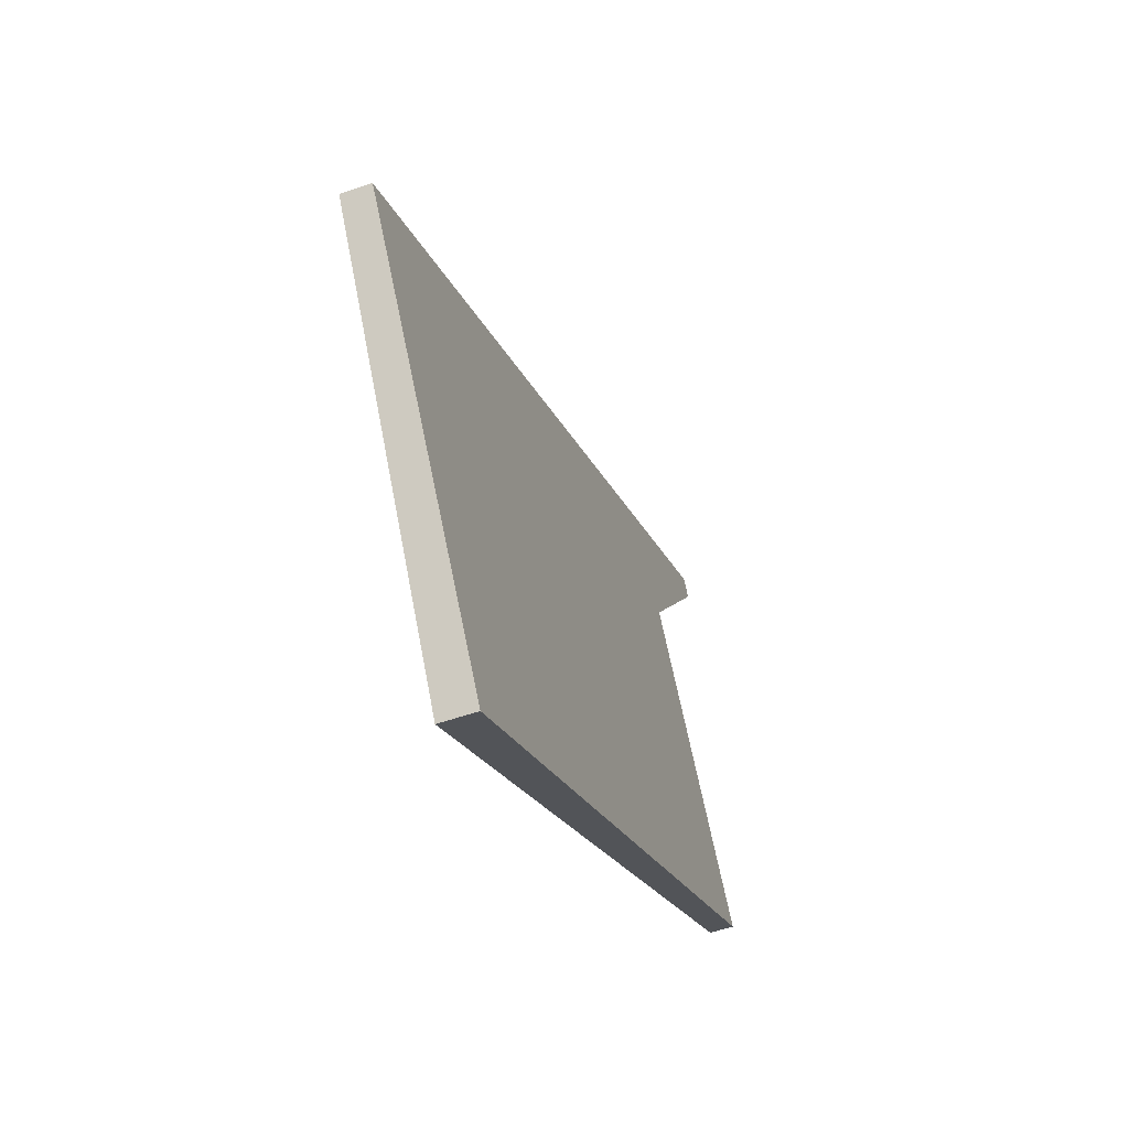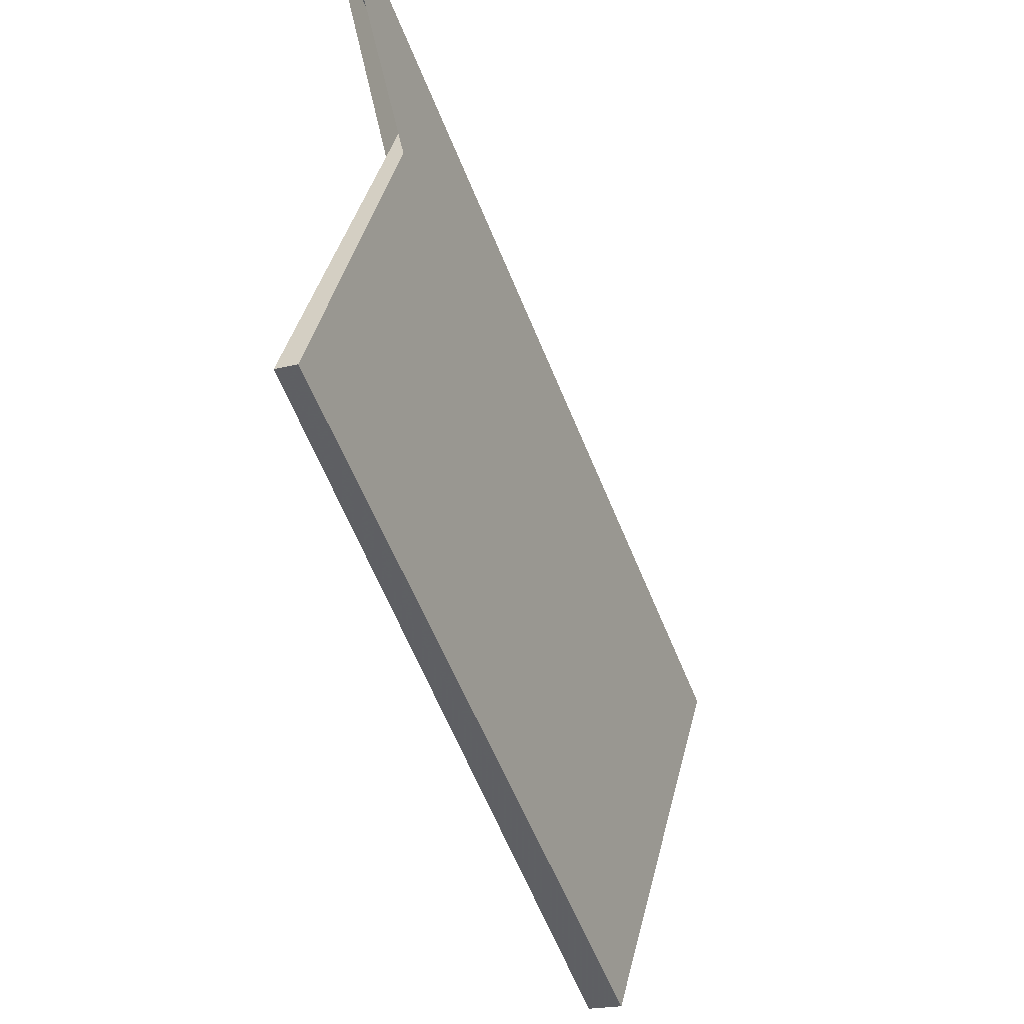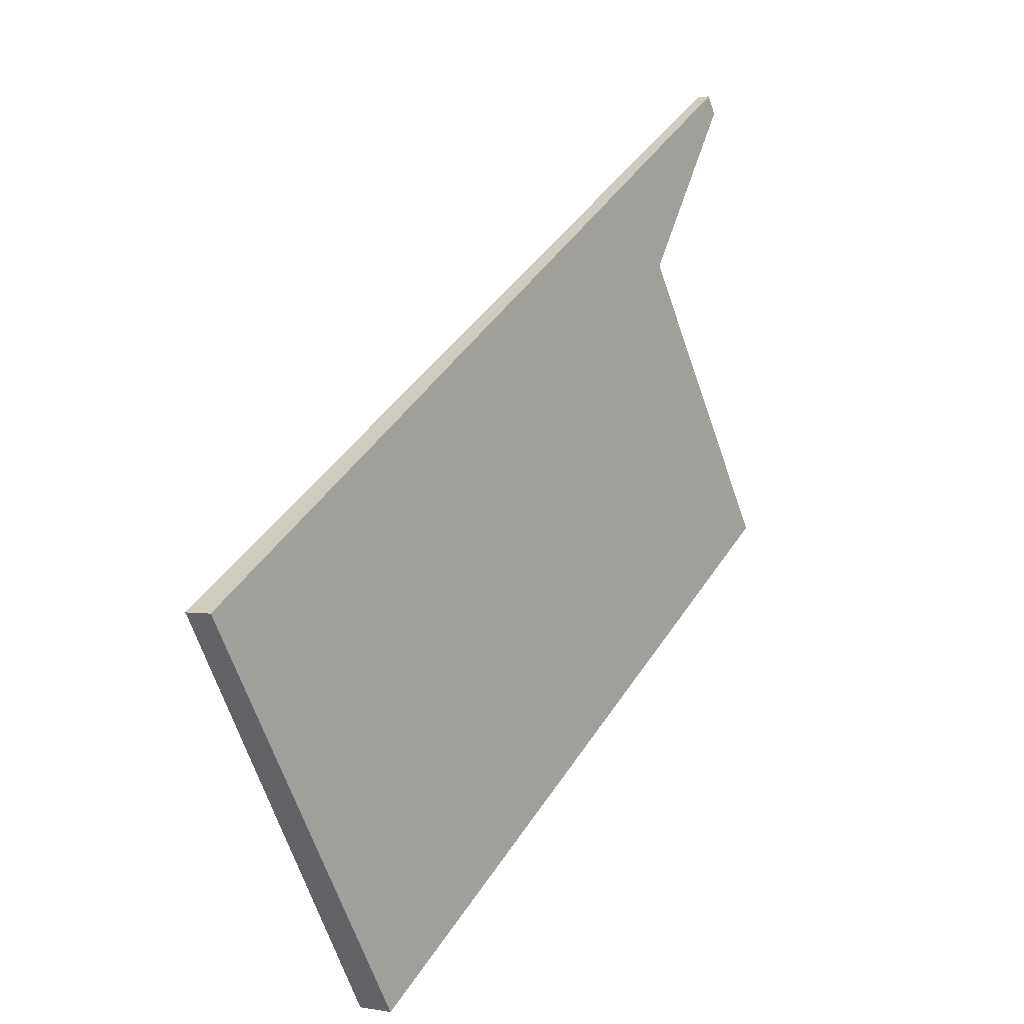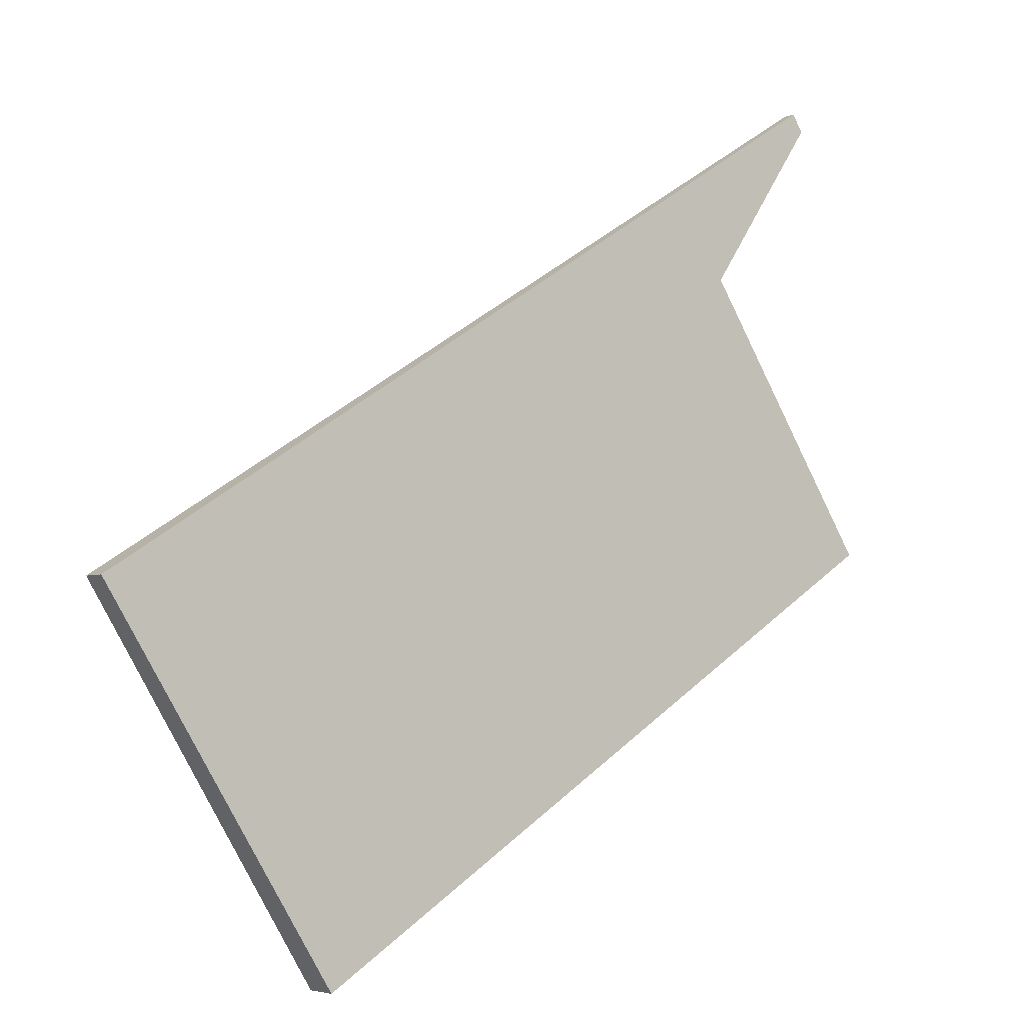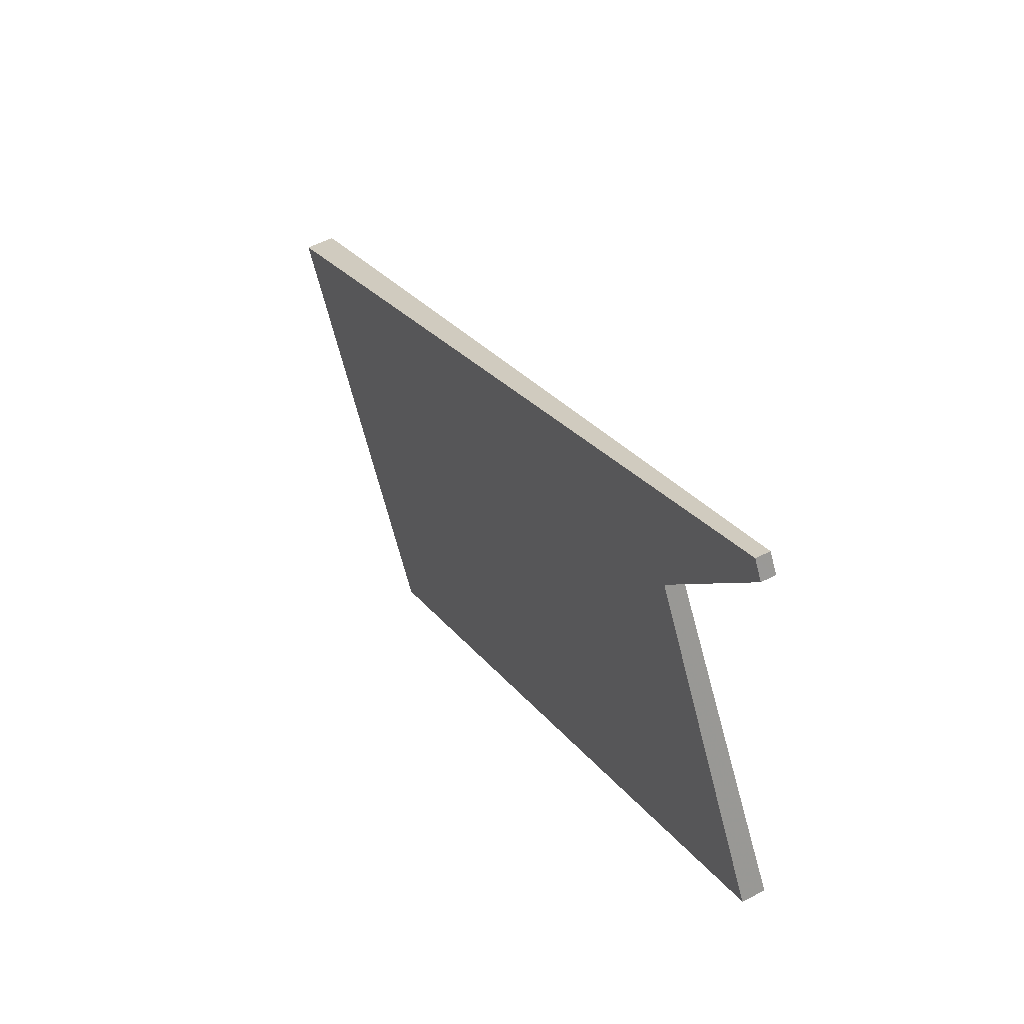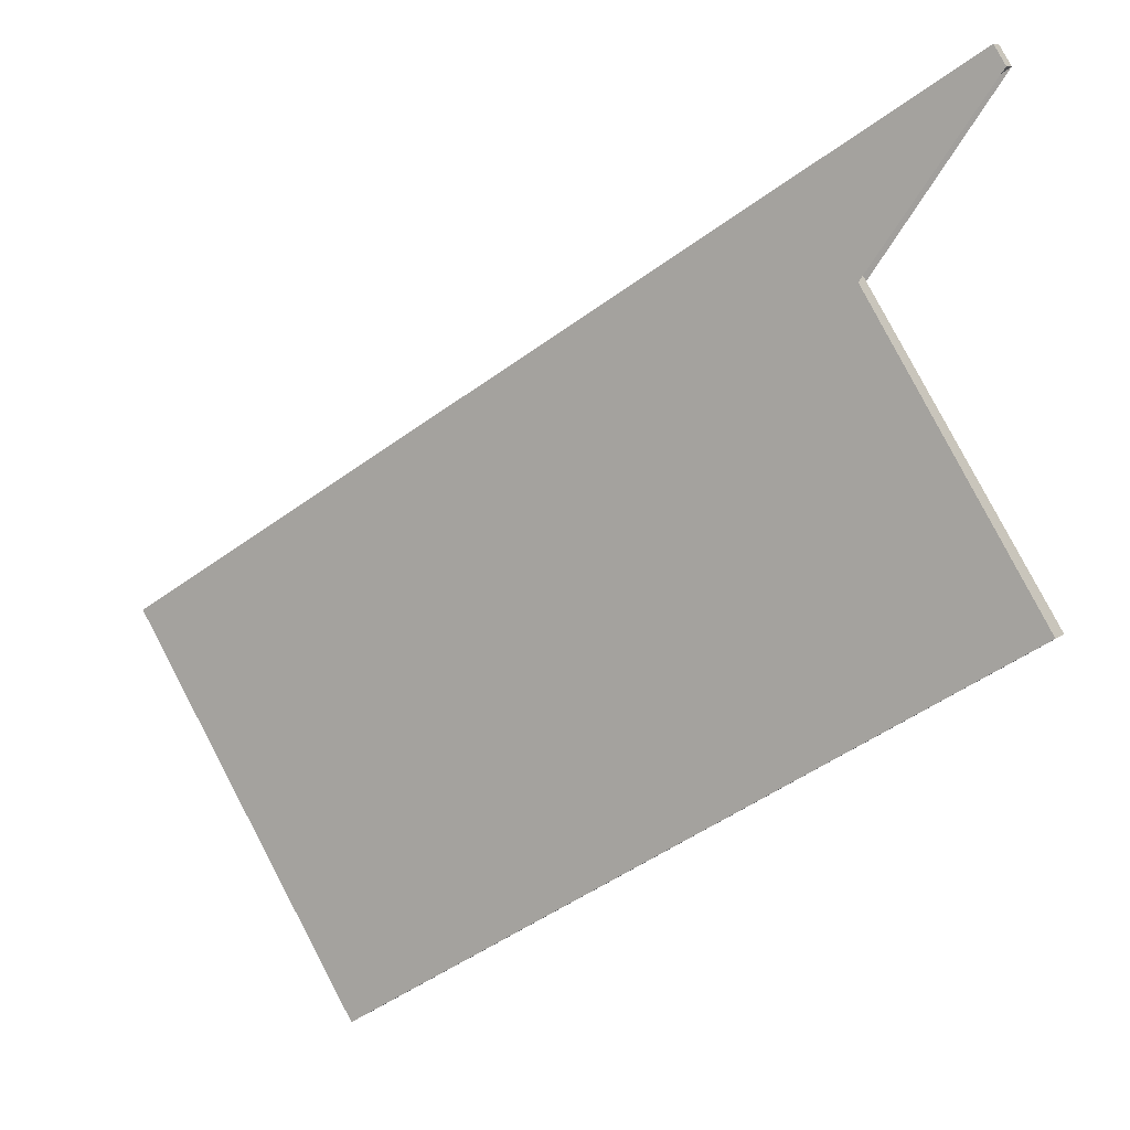
<metadata>
{"format":"obj","ext":"obj","renderer":"f3d","projection":"perspective","resolution":1024,"background":"white","views":[{"elev":-52.8,"azim":-69.5,"up":"+Y"},{"elev":-20.5,"azim":115.0,"up":"+Y"},{"elev":1.4,"azim":-55.1,"up":"+Y"},{"elev":-4.3,"azim":-36.8,"up":"+Y"},{"elev":56.7,"azim":62.0,"up":"+Y"},{"elev":9.0,"azim":27.5,"up":"+Y"}]}
</metadata>
<code>
v -2299 -73.16 0.2837
v -2308 -78.34 0.4292
v -2310 -73.75 0.3458
v -2300 -67.31 0.165
v -2300 -67.53 0.1689
v -2302 -68.81 0.2049
v -2308 -78.34 0.4292
v -2299 -73.16 0.2837
v -2299 -73.16 0
v -2308 -78.34 -5.551e-17
v -2310 -73.75 0.3458
v -2308 -78.34 0.4292
v -2308 -78.34 -5.551e-17
v -2310 -73.75 0
v -2300 -67.31 0.165
v -2310 -73.75 0.3458
v -2310 -73.75 0
v -2300 -67.31 0
v -2300 -67.53 0.1689
v -2300 -67.31 0.165
v -2300 -67.31 0
v -2300 -67.53 2.776e-17
v -2302 -68.81 0.2049
v -2300 -67.53 0.1689
v -2300 -67.53 2.776e-17
v -2302 -68.81 0
v -2299 -73.16 0.2837
v -2302 -68.81 0.2049
v -2302 -68.81 0
v -2299 -73.16 0
v -2299 -73.16 0
v -2308 -78.34 0
v -2310 -73.75 0
v -2300 -67.31 0
v -2300 -67.53 0
v -2302 -68.81 0
f 2 3 4 5 6 1
f 8 9 10 7
f 12 13 14 11
f 16 17 18 15
f 20 21 22 19
f 24 25 26 23
f 28 29 30 27
f 32 33 34 35 36 31

</code>
